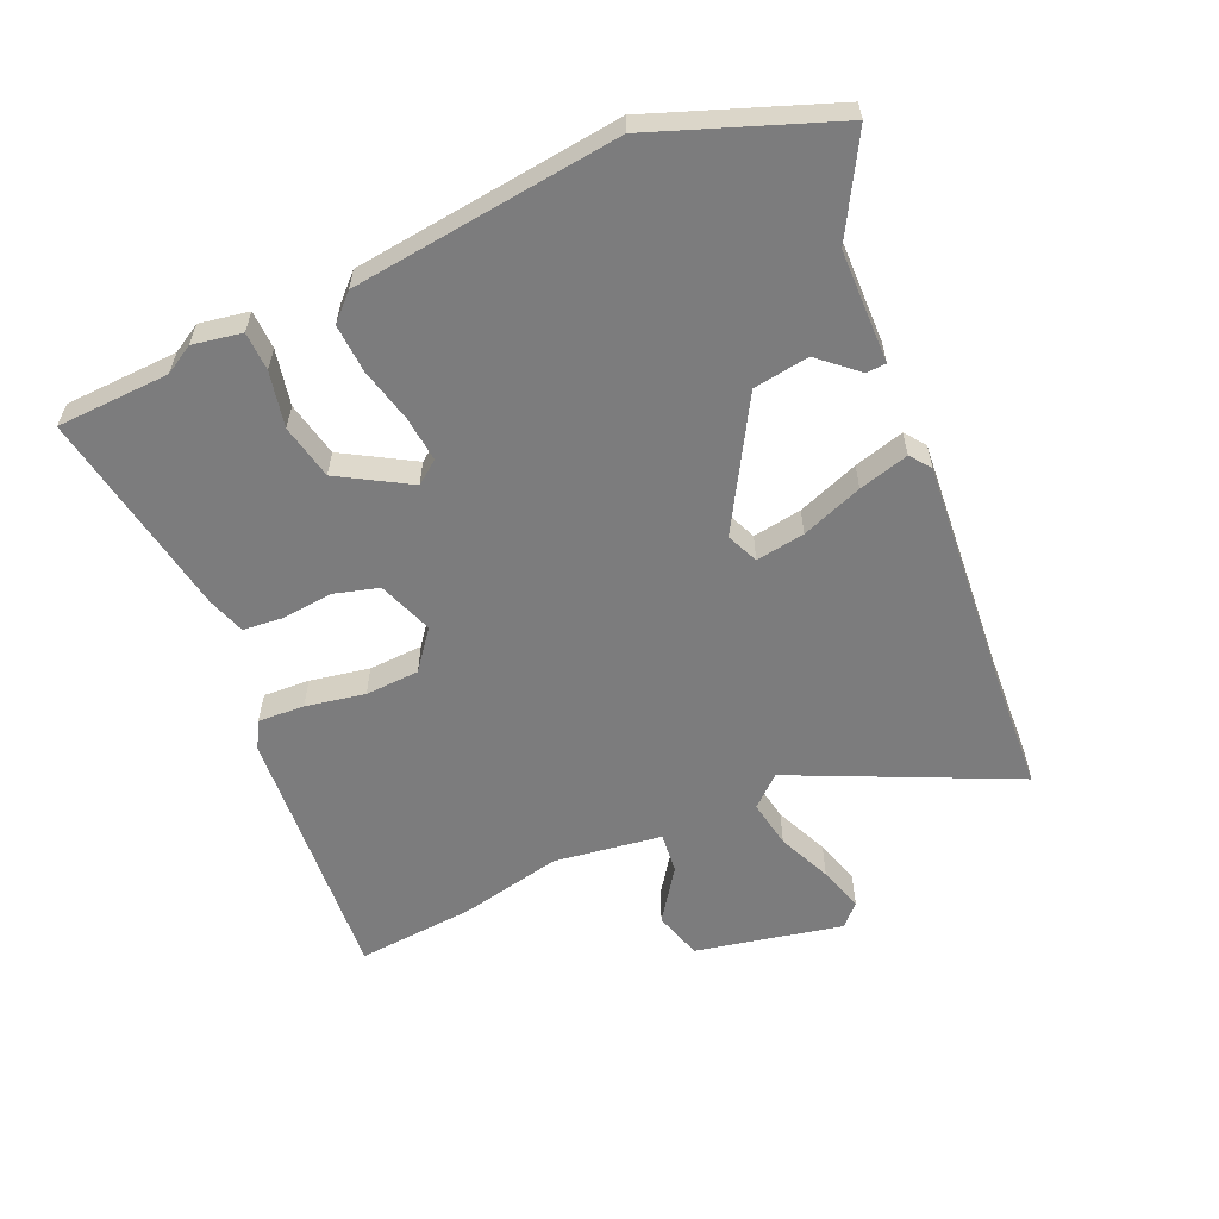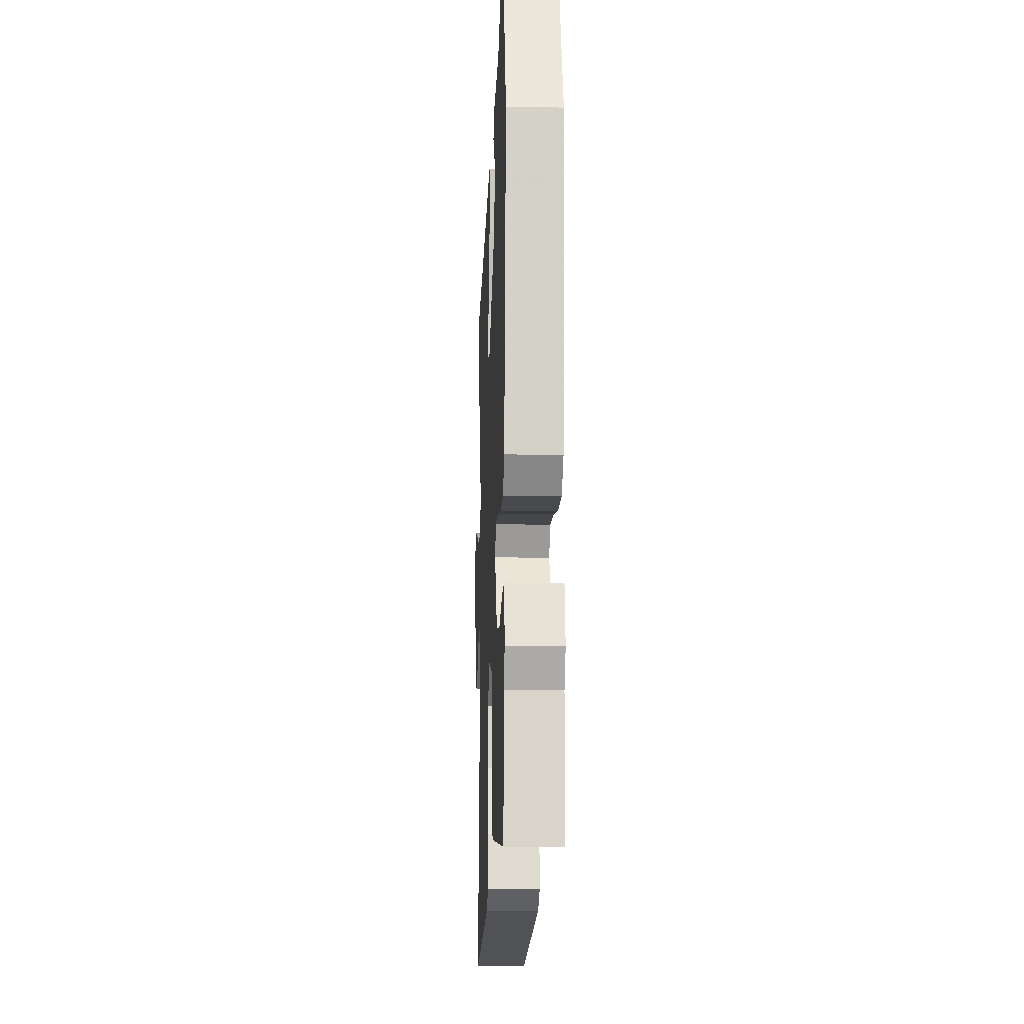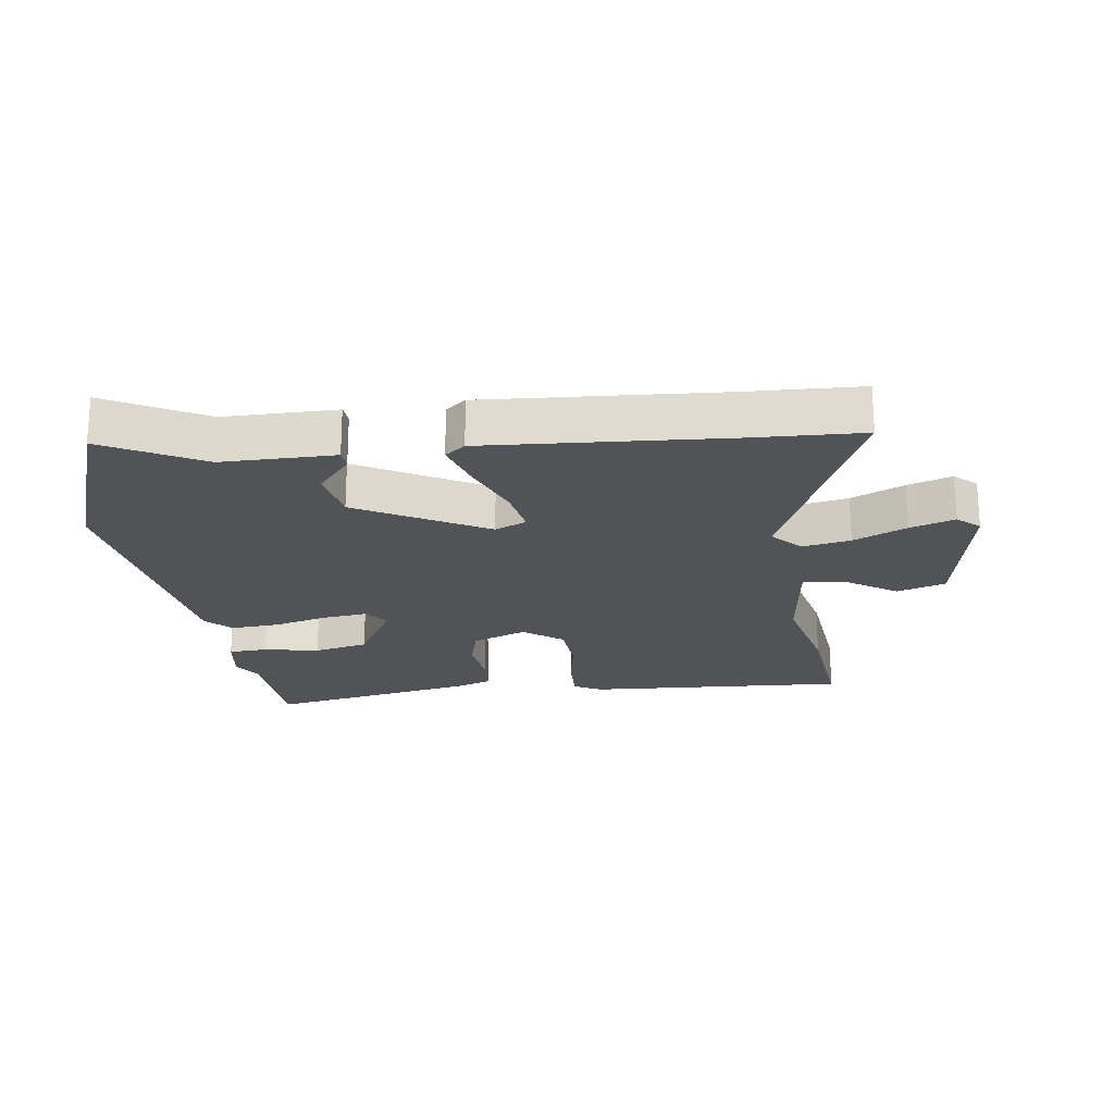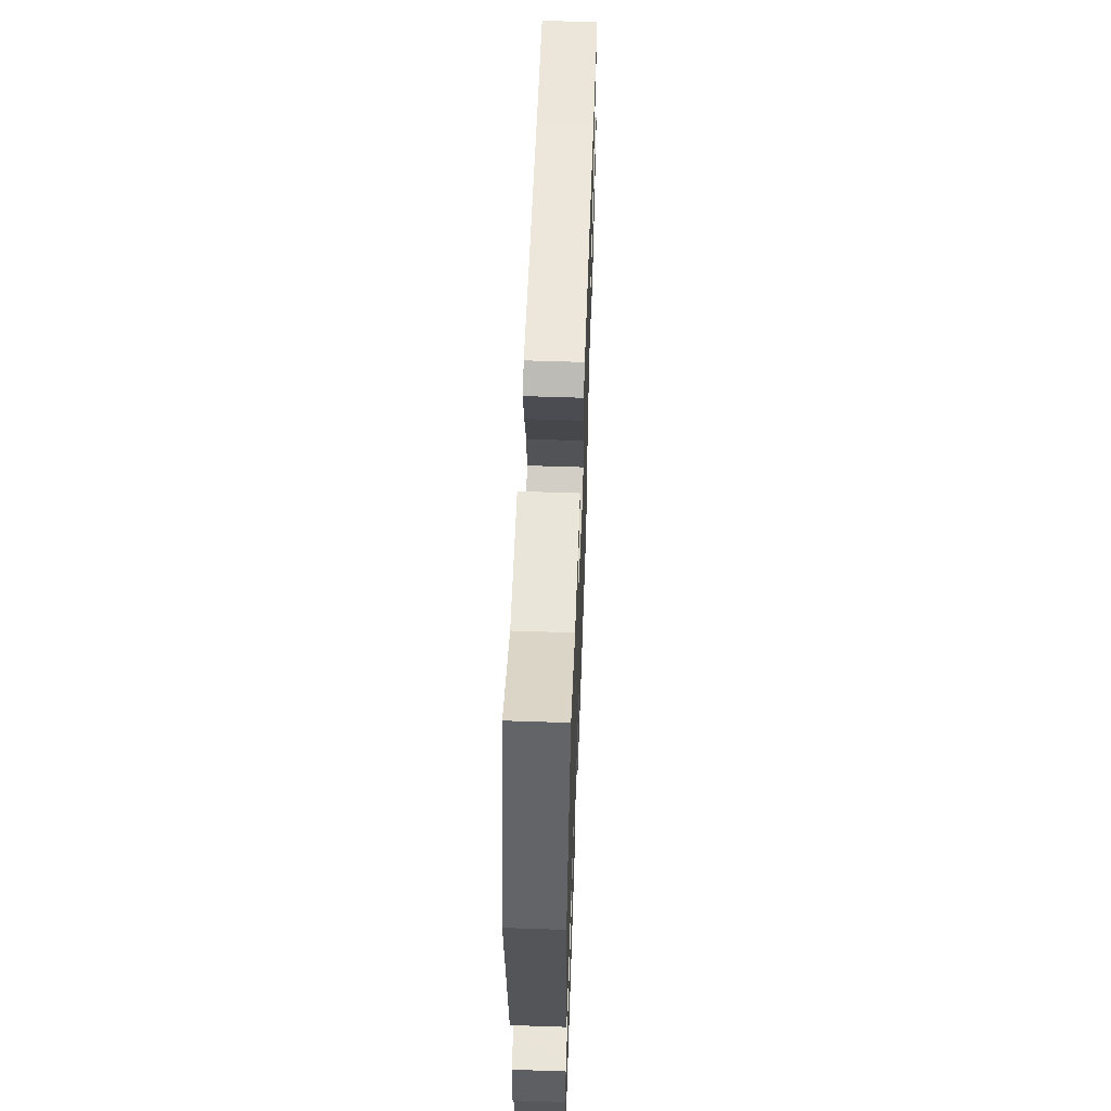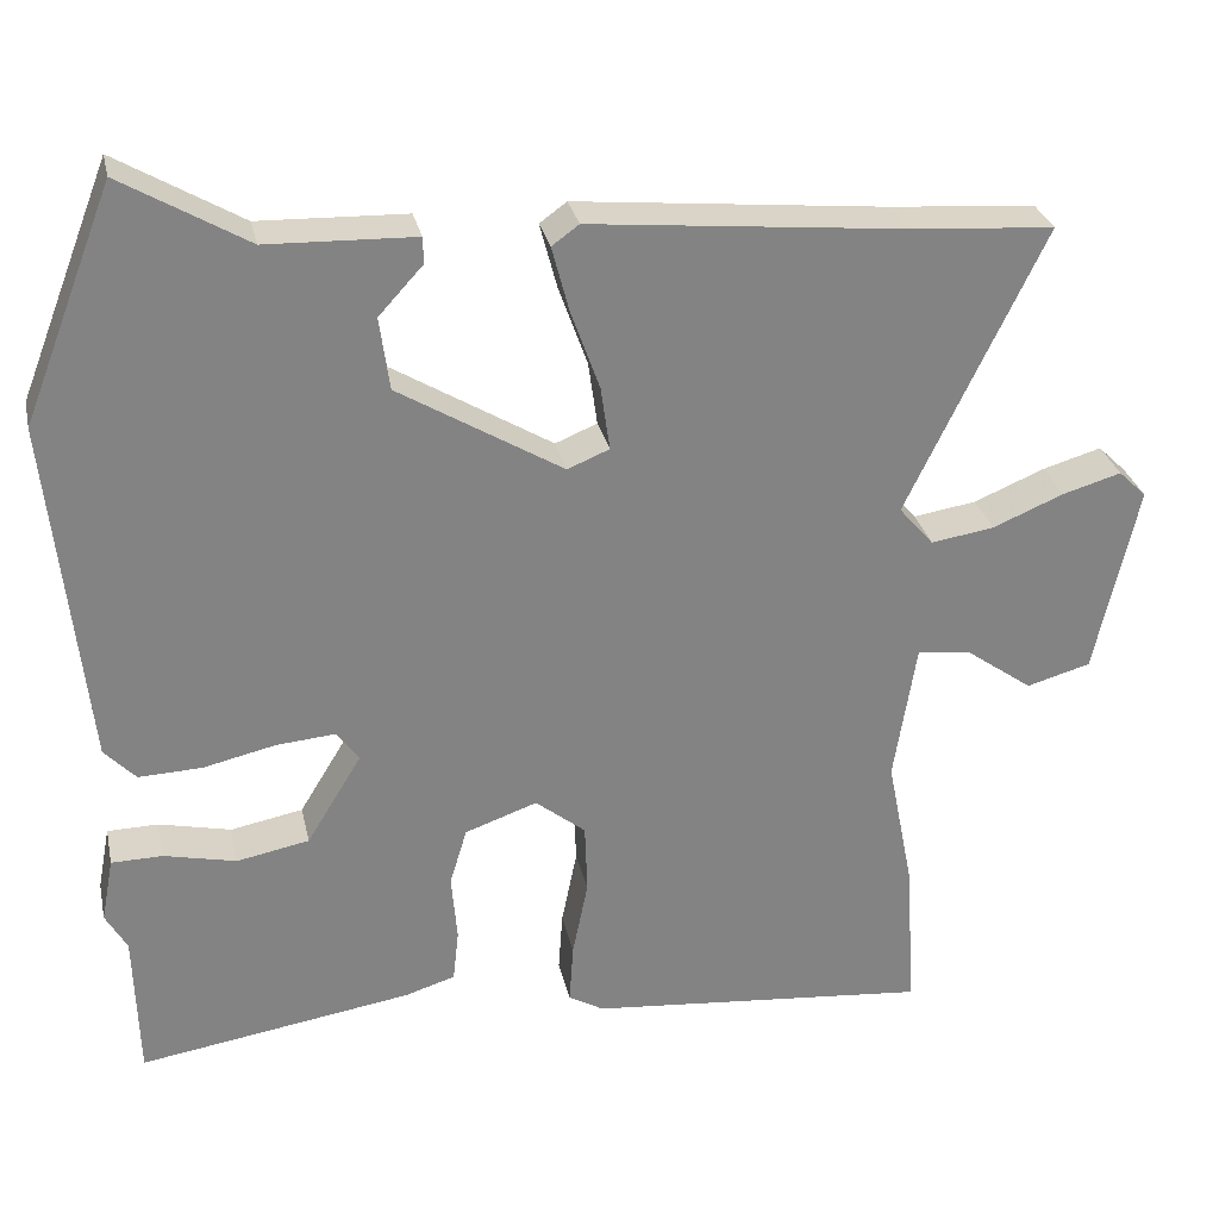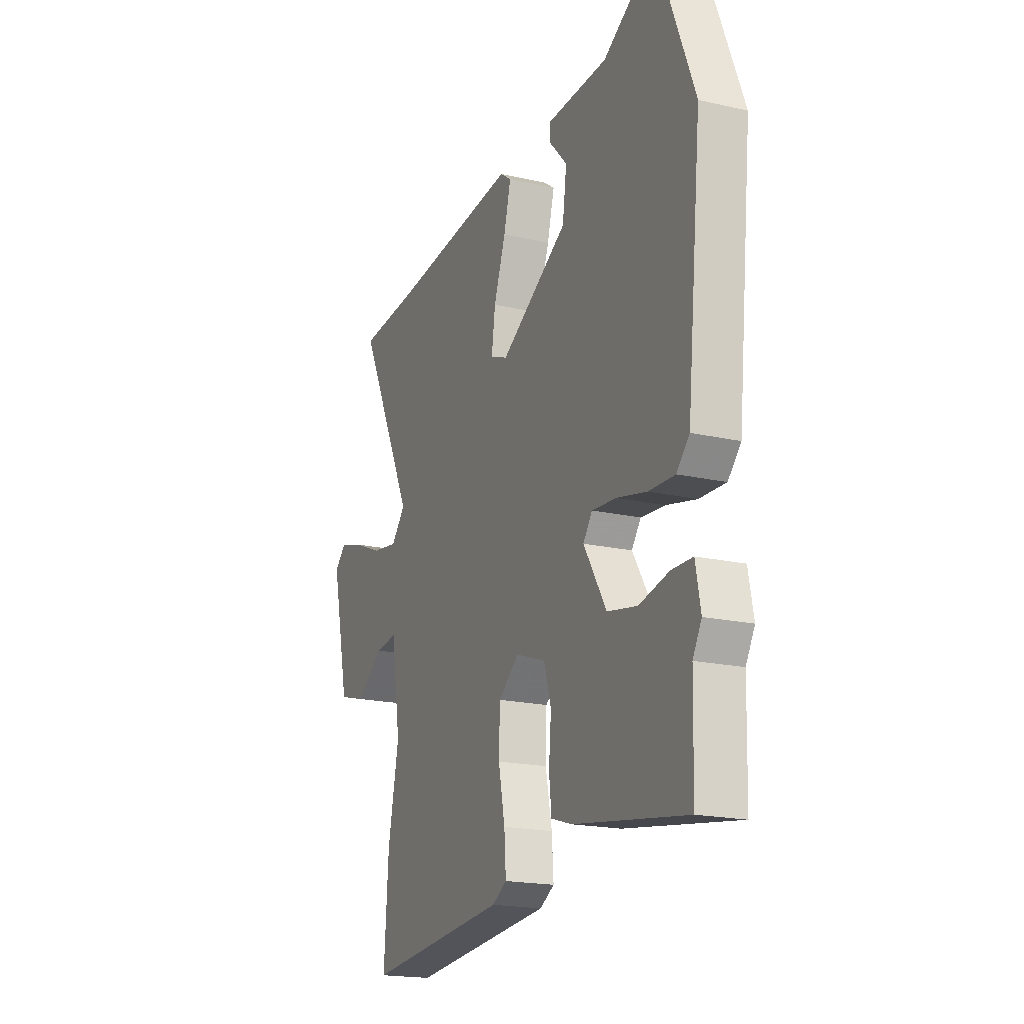
<metadata>
{"format":"obj","ext":"obj","renderer":"f3d","projection":"perspective","resolution":1024,"background":"white","views":[{"elev":-58.8,"azim":-65.4,"up":"+Y"},{"elev":-15.4,"azim":-92.4,"up":"+Z"},{"elev":-21.8,"azim":9.7,"up":"+Y"},{"elev":59.8,"azim":-88.0,"up":"+Z"},{"elev":29.3,"azim":-12.2,"up":"+Z"},{"elev":-19.0,"azim":-113.4,"up":"+Z"}]}
</metadata>
<code>
v 0.492 0.07 -0.39
v 0.505 0.07 -0.579
v 0.087 0.07 -0.54
v 0.044 0.07 -0.515
v 0.049 0.07 -0.441
v 0.068 0.07 -0.347
v 0.065 0.07 -0.261
v 0.004 0.07 -0.212
v -0.084 0.07 -0.243
v -0.105 0.07 -0.313
v -0.098 0.07 -0.395
v -0.105 0.07 -0.459
v -0.166 0.07 -0.478
v -0.499 0.07 -0.53
v -0.504 0.07 -0.35
v -0.53 0.07 -0.304
v -0.515 0.07 -0.226
v -0.453 0.07 -0.225
v -0.365 0.07 -0.245
v -0.277 0.07 -0.228
v -0.21 0.07 -0.118
v -0.237 0.07 -0.081
v -0.309 0.07 -0.087
v -0.397 0.07 -0.107
v -0.474 0.07 -0.11
v -0.512 0.07 -0.07
v -0.556 0.07 0.355
v -0.446 0.07 0.638
v -0.293 0.07 0.548
v -0.113 0.07 0.542
v -0.112 0.07 0.51
v -0.166 0.07 0.451
v -0.154 0.07 0.362
v 0.046 0.07 0.241
v 0.097 0.07 0.262
v 0.086 0.07 0.34
v 0.051 0.07 0.438
v 0.03 0.07 0.518
v 0.063 0.07 0.542
v 0.444 0.07 0.504
v 0.62 0.07 0.491
v 0.453 0.07 0.144
v 0.495 0.07 0.095
v 0.572 0.07 0.107
v 0.658 0.07 0.143
v 0.73 0.07 0.164
v 0.764 0.07 0.131
v 0.712 0.07 -0.102
v 0.634 0.07 -0.124
v 0.552 0.07 -0.065
v 0.487 0.07 -0.057
v 0.46 0.07 -0.228
v 0.492 0 -0.39
v 0.505 0 -0.579
v 0.087 0 -0.54
v 0.044 0 -0.515
v 0.049 0 -0.441
v 0.068 0 -0.347
v 0.065 0 -0.261
v 0.004 0 -0.212
v -0.084 0 -0.243
v -0.105 0 -0.313
v -0.098 0 -0.395
v -0.105 0 -0.459
v -0.166 0 -0.478
v -0.499 0 -0.53
v -0.504 0 -0.35
v -0.53 0 -0.304
v -0.515 0 -0.226
v -0.453 0 -0.225
v -0.365 0 -0.245
v -0.277 0 -0.228
v -0.21 0 -0.118
v -0.237 0 -0.081
v -0.309 0 -0.087
v -0.397 0 -0.107
v -0.474 0 -0.11
v -0.512 0 -0.07
v -0.556 0 0.355
v -0.446 0 0.638
v -0.293 0 0.548
v -0.113 0 0.542
v -0.112 0 0.51
v -0.166 0 0.451
v -0.154 0 0.362
v 0.046 0 0.241
v 0.097 0 0.262
v 0.086 0 0.34
v 0.051 0 0.438
v 0.03 0 0.518
v 0.063 0 0.542
v 0.444 0 0.504
v 0.62 0 0.491
v 0.453 0 0.144
v 0.495 0 0.095
v 0.572 0 0.107
v 0.658 0 0.143
v 0.73 0 0.164
v 0.764 0 0.131
v 0.712 0 -0.102
v 0.634 0 -0.124
v 0.552 0 -0.065
v 0.487 0 -0.057
v 0.46 0 -0.228
f 47 48 49 50
f 47 50 51
f 44 45 46 47
f 43 44 47 51
f 42 43 51 52
f 40 41 42
f 39 40 42 52
f 36 37 38 39
f 35 36 39 52
f 29 30 31 32
f 29 32 33
f 28 29 33
f 27 28 33
f 26 27 33 34
f 23 24 25 26
f 22 23 26 34
f 16 17 18 19
f 15 16 19 20
f 14 15 20
f 13 14 20
f 10 11 12 13
f 9 10 13 20
f 8 9 20 21
f 3 4 5 6
f 3 6 7
f 2 3 7
f 1 2 7 8
f 22 34 35 52
f 21 22 52
f 1 8 21 52
f 102 101 100 99
f 103 102 99
f 99 98 97 96
f 103 99 96 95
f 104 103 95 94
f 94 93 92
f 104 94 92 91
f 91 90 89 88
f 104 91 88 87
f 84 83 82 81
f 85 84 81
f 85 81 80
f 85 80 79
f 86 85 79 78
f 78 77 76 75
f 86 78 75 74
f 71 70 69 68
f 72 71 68 67
f 72 67 66
f 72 66 65
f 65 64 63 62
f 72 65 62 61
f 73 72 61 60
f 58 57 56 55
f 59 58 55
f 59 55 54
f 60 59 54 53
f 104 87 86 74
f 104 74 73
f 104 73 60 53
f 1 53 54 2
f 2 54 55 3
f 3 55 56 4
f 4 56 57 5
f 5 57 58 6
f 6 58 59 7
f 7 59 60 8
f 8 60 61 9
f 9 61 62 10
f 10 62 63 11
f 11 63 64 12
f 12 64 65 13
f 13 65 66 14
f 14 66 67 15
f 15 67 68 16
f 16 68 69 17
f 17 69 70 18
f 18 70 71 19
f 19 71 72 20
f 20 72 73 21
f 21 73 74 22
f 22 74 75 23
f 23 75 76 24
f 24 76 77 25
f 25 77 78 26
f 26 78 79 27
f 27 79 80 28
f 28 80 81 29
f 29 81 82 30
f 30 82 83 31
f 31 83 84 32
f 32 84 85 33
f 33 85 86 34
f 34 86 87 35
f 35 87 88 36
f 36 88 89 37
f 37 89 90 38
f 38 90 91 39
f 39 91 92 40
f 40 92 93 41
f 41 93 94 42
f 42 94 95 43
f 43 95 96 44
f 44 96 97 45
f 45 97 98 46
f 46 98 99 47
f 47 99 100 48
f 48 100 101 49
f 49 101 102 50
f 50 102 103 51
f 51 103 104 52
f 52 104 53 1

</code>
